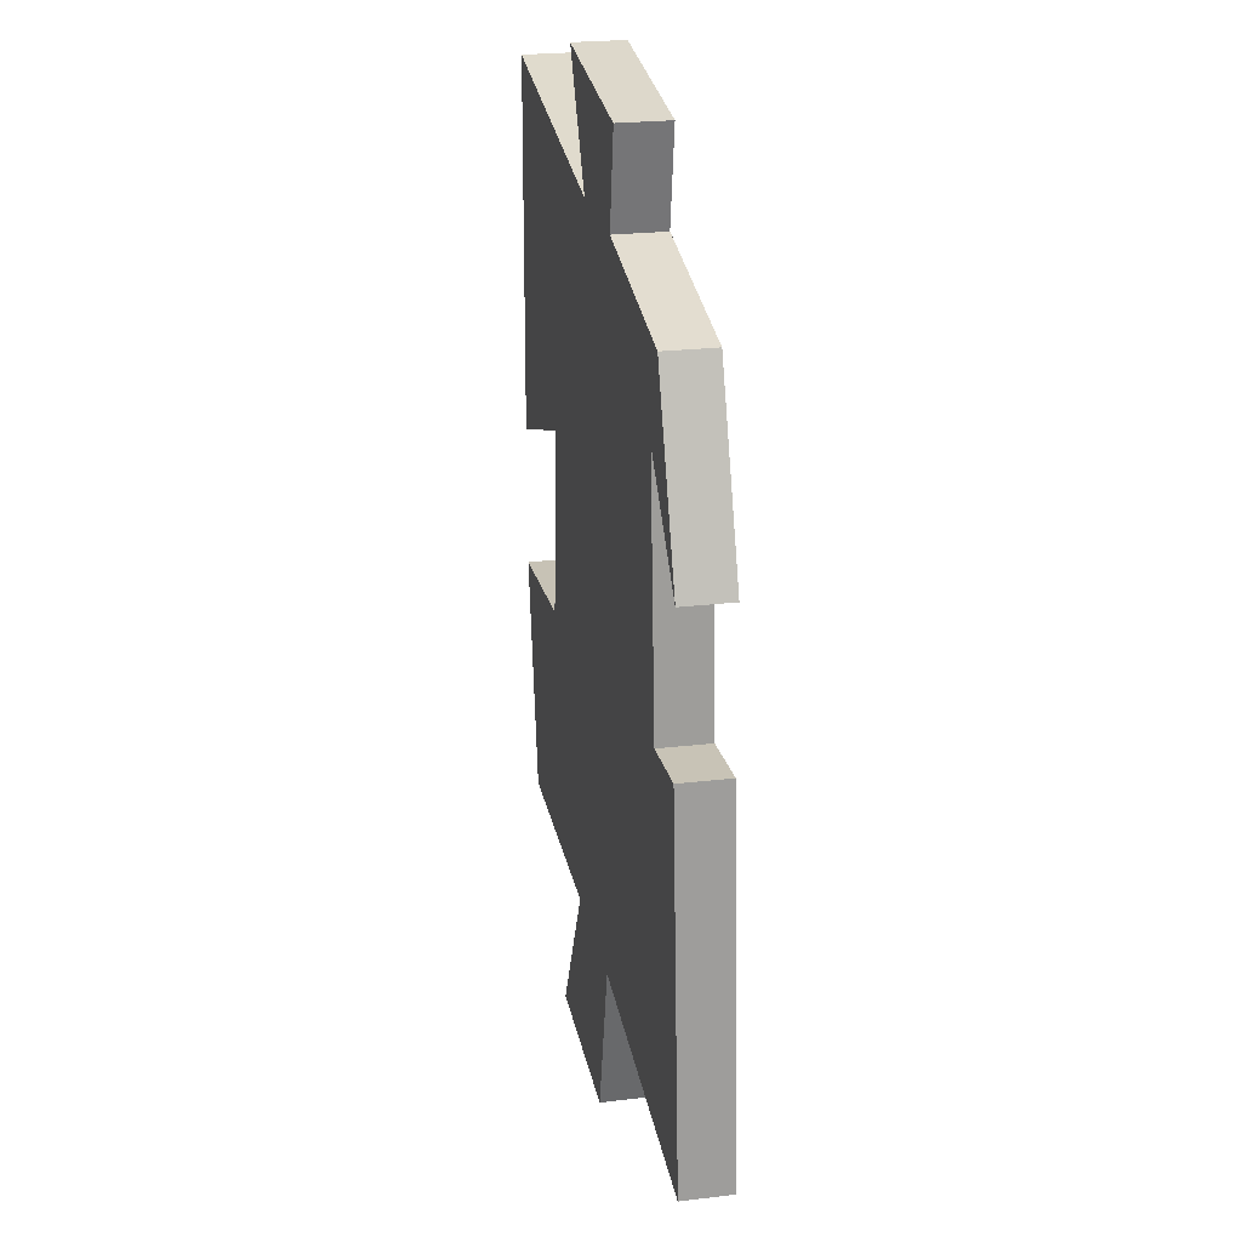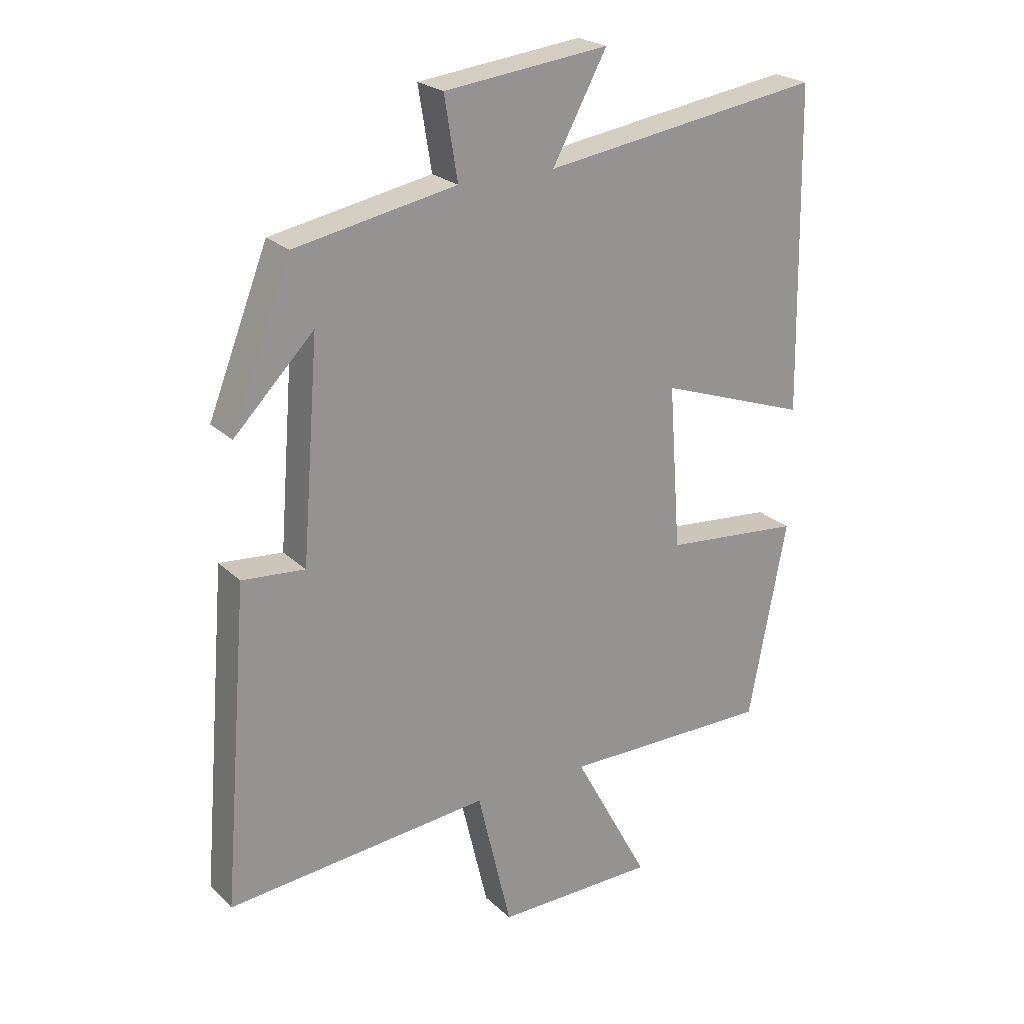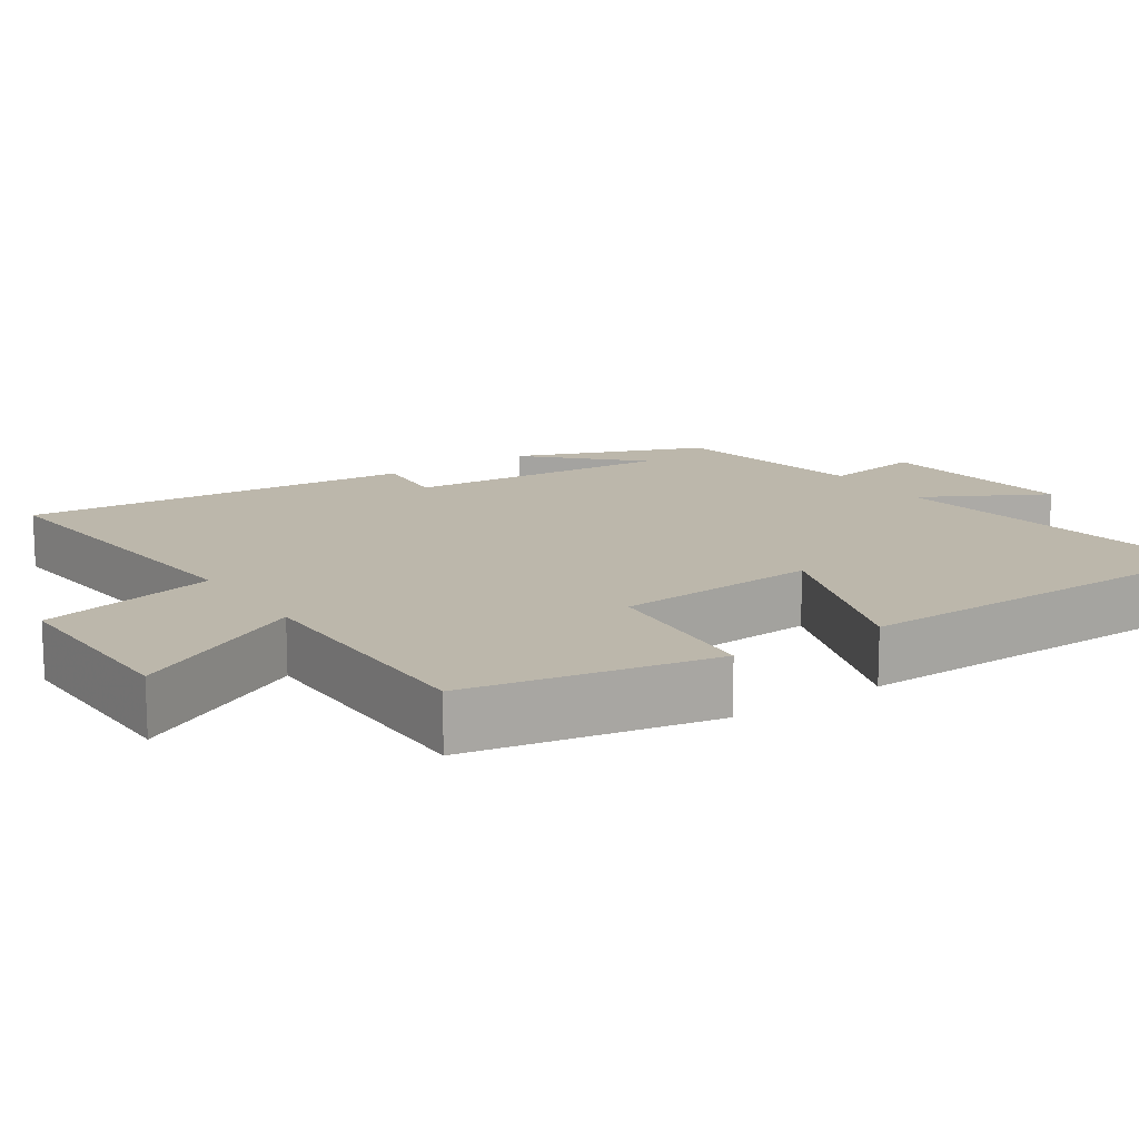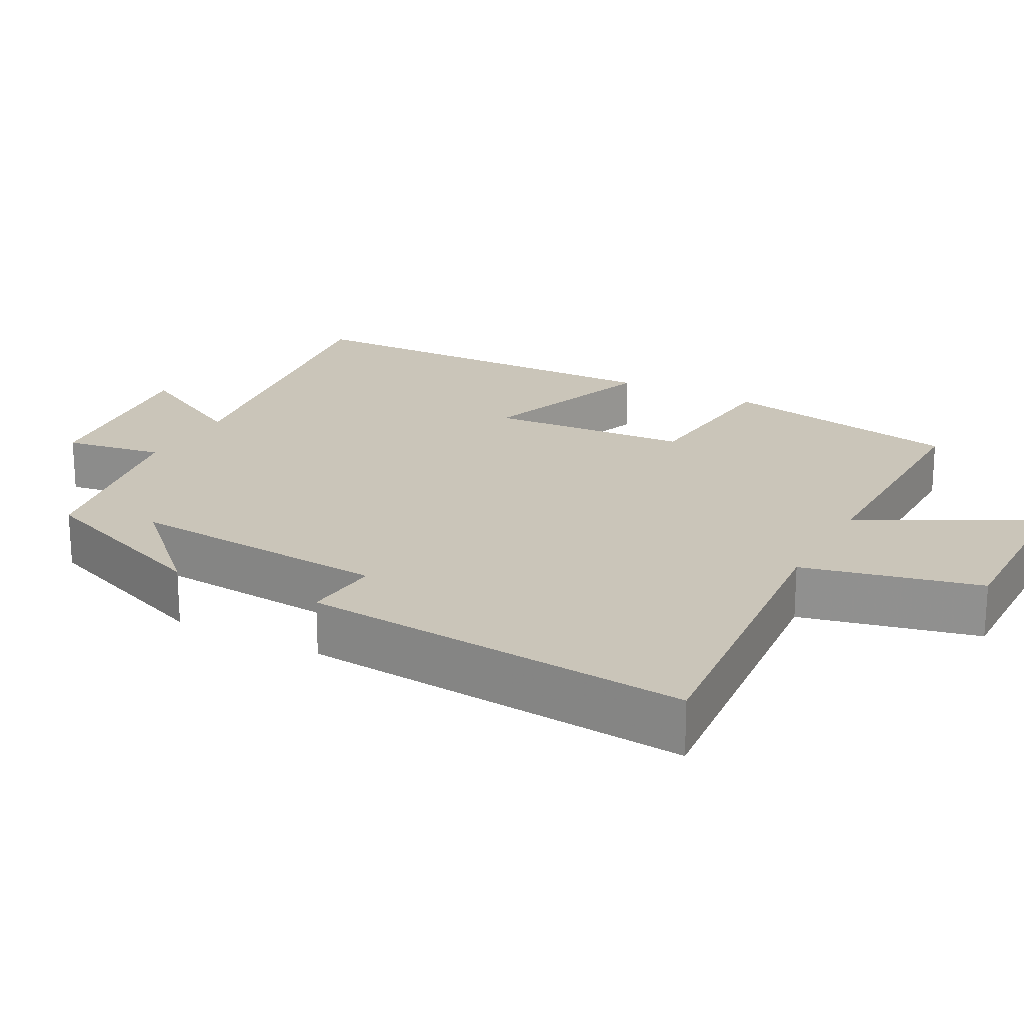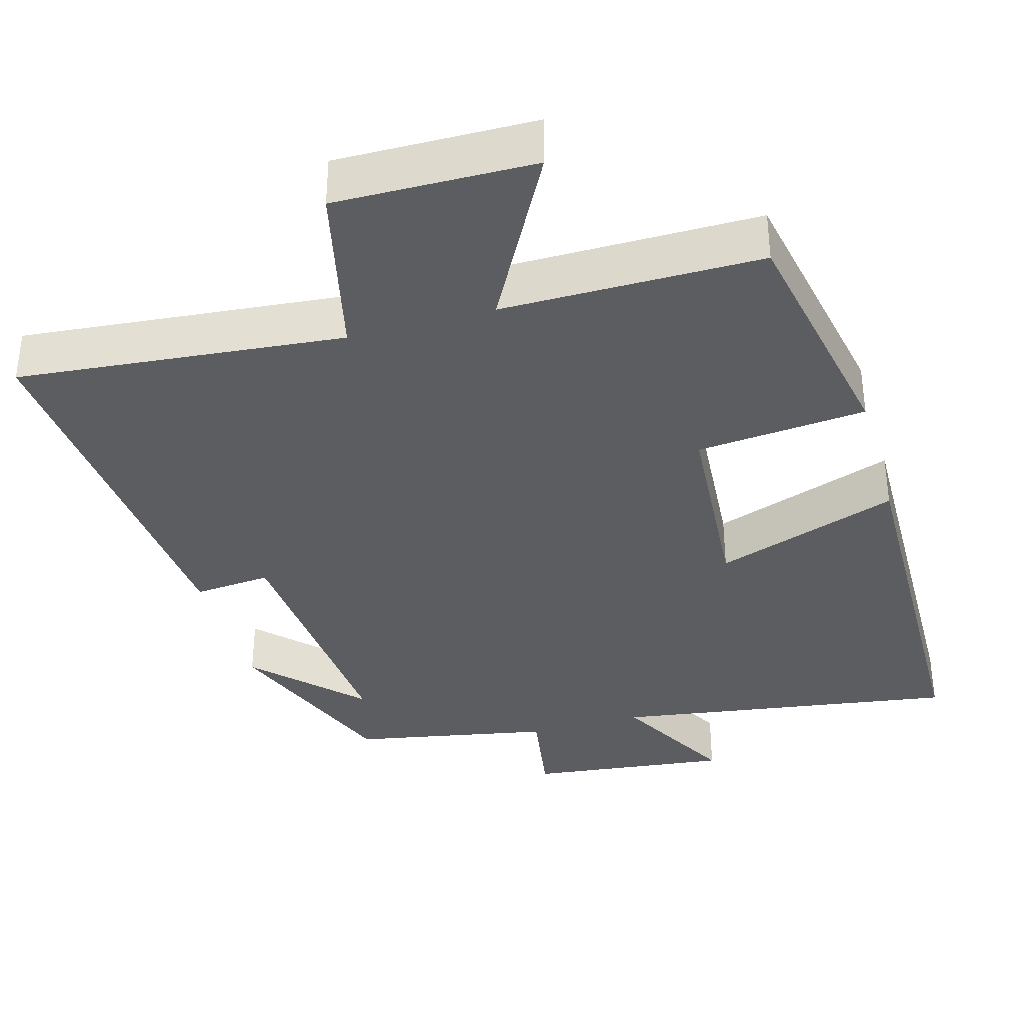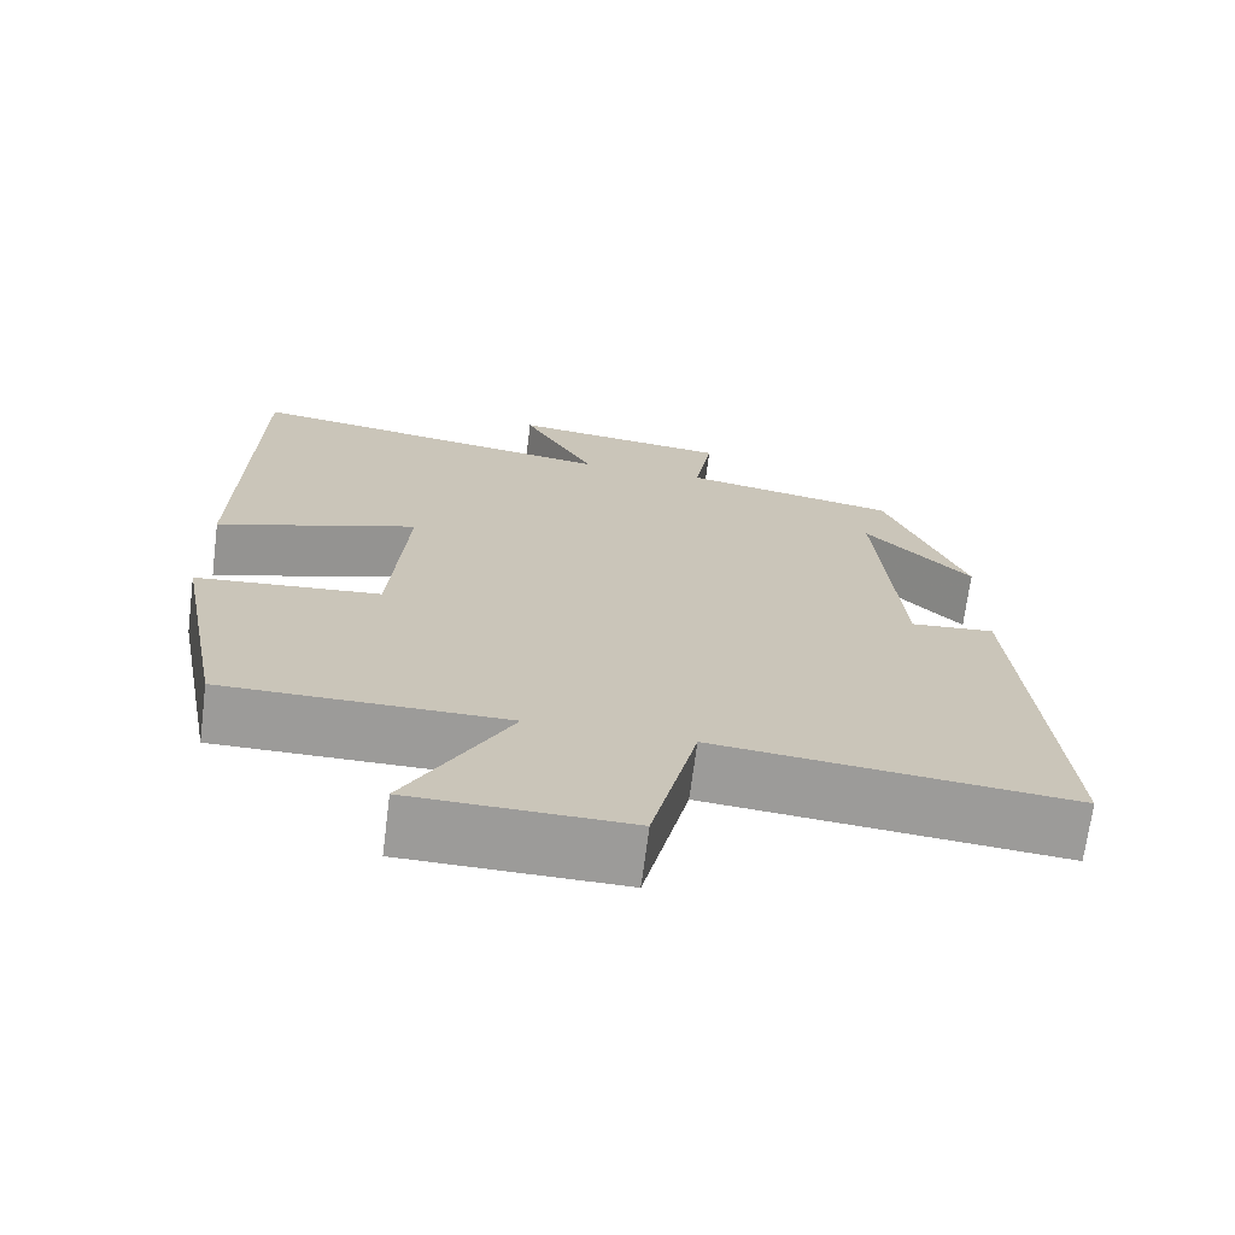
<metadata>
{"format":"obj","ext":"obj","renderer":"f3d","projection":"perspective","resolution":1024,"background":"white","views":[{"elev":24.4,"azim":78.9,"up":"+Z"},{"elev":23.2,"azim":146.9,"up":"+Z"},{"elev":14.5,"azim":-123.8,"up":"+Y"},{"elev":20.7,"azim":118.3,"up":"+Y"},{"elev":-36.0,"azim":-164.1,"up":"+Y"},{"elev":-69.9,"azim":-7.3,"up":"+Z"}]}
</metadata>
<code>
v 0.401 0.07 0.449
v 0.5 0.07 0.196
v 0.368 0.07 0.331
v 0.396 0.07 -0.025
v 0.5 0.07 -0.016
v 0.543 0.07 -0.542
v 0.106 0.07 -0.5
v 0.05 0.07 -0.738
v -0.216 0.07 -0.734
v -0.09 0.07 -0.5
v -0.437 0.07 -0.501
v -0.5 0.07 -0.171
v -0.272 0.07 -0.15
v -0.252 0.07 0.122
v -0.5 0.07 0.035
v -0.49 0.07 0.57
v -0.026 0.07 0.5
v -0.116 0.07 0.666
v 0.156 0.07 0.634
v 0.134 0.07 0.5
v 0.401 0 0.449
v 0.5 0 0.196
v 0.368 0 0.331
v 0.396 0 -0.025
v 0.5 0 -0.016
v 0.543 0 -0.542
v 0.106 0 -0.5
v 0.05 0 -0.738
v -0.216 0 -0.734
v -0.09 0 -0.5
v -0.437 0 -0.501
v -0.5 0 -0.171
v -0.272 0 -0.15
v -0.252 0 0.122
v -0.5 0 0.035
v -0.49 0 0.57
v -0.026 0 0.5
v -0.116 0 0.666
v 0.156 0 0.634
v 0.134 0 0.5
f 17 18 19 20
f 17 20 1
f 14 15 16 17
f 13 14 17 1
f 10 11 12 13
f 10 13 1
f 7 8 9 10
f 7 10 1
f 4 5 6 7
f 3 4 7
f 3 7 1
f 1 2 3
f 40 39 38 37
f 21 40 37
f 37 36 35 34
f 21 37 34 33
f 33 32 31 30
f 21 33 30
f 30 29 28 27
f 21 30 27
f 27 26 25 24
f 27 24 23
f 21 27 23
f 23 22 21
f 1 21 22 2
f 2 22 23 3
f 3 23 24 4
f 4 24 25 5
f 5 25 26 6
f 6 26 27 7
f 7 27 28 8
f 8 28 29 9
f 9 29 30 10
f 10 30 31 11
f 11 31 32 12
f 12 32 33 13
f 13 33 34 14
f 14 34 35 15
f 15 35 36 16
f 16 36 37 17
f 17 37 38 18
f 18 38 39 19
f 19 39 40 20
f 20 40 21 1

</code>
